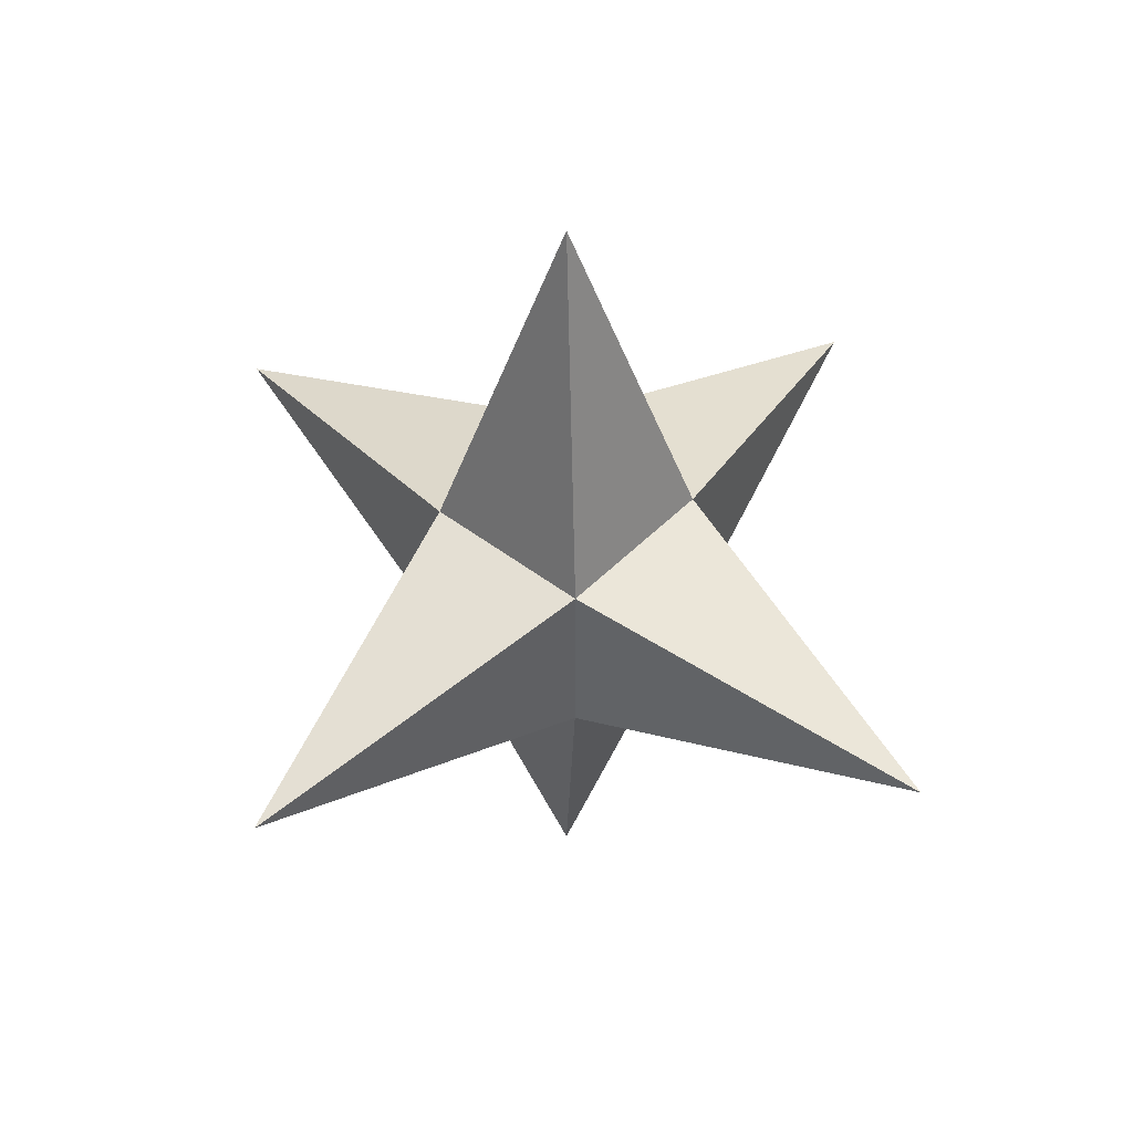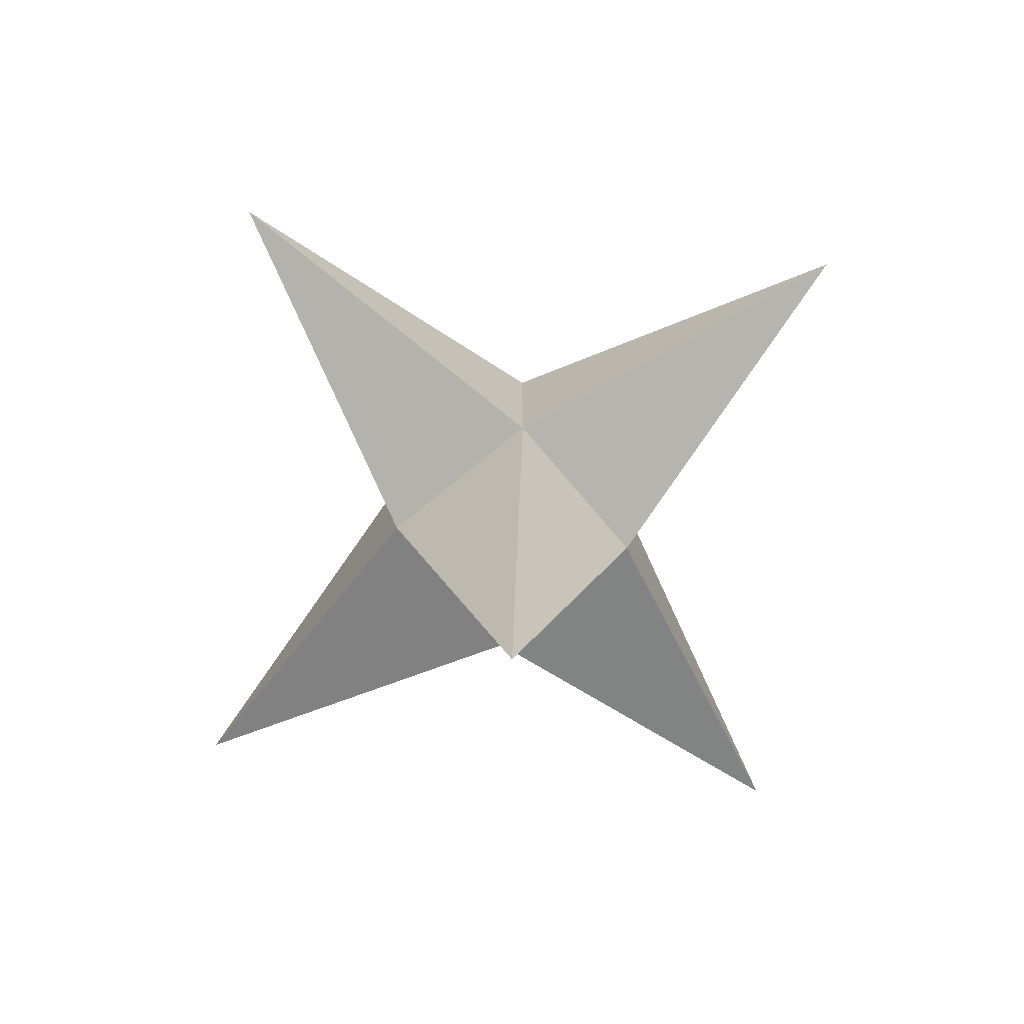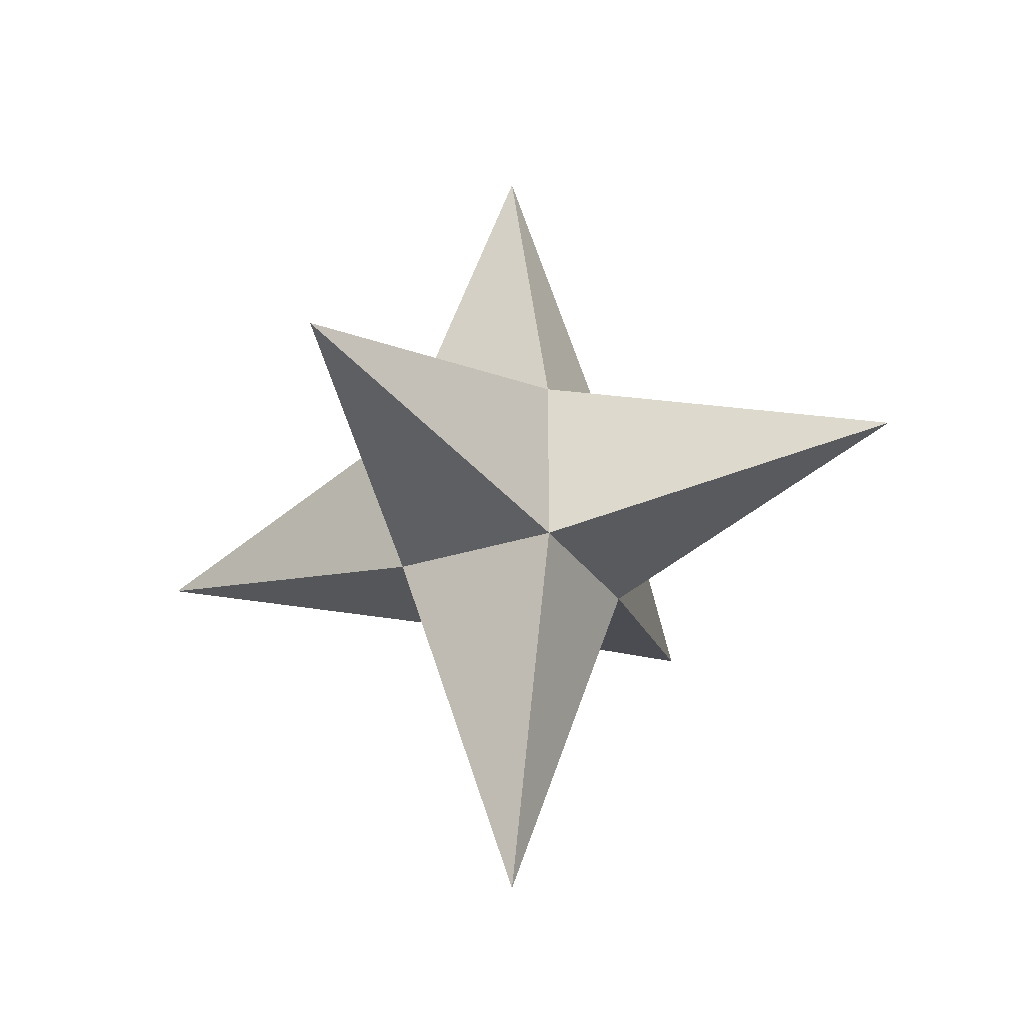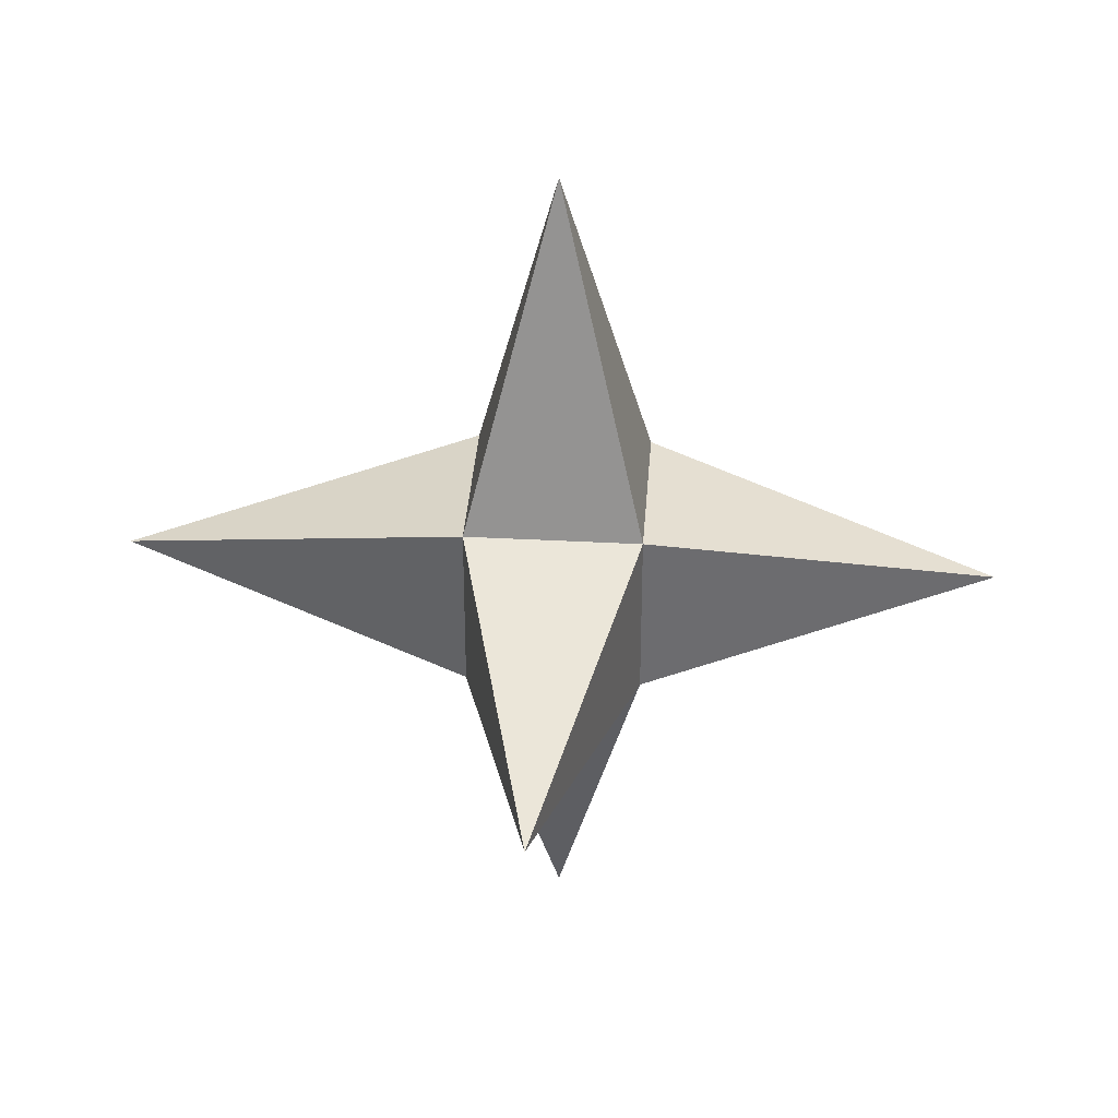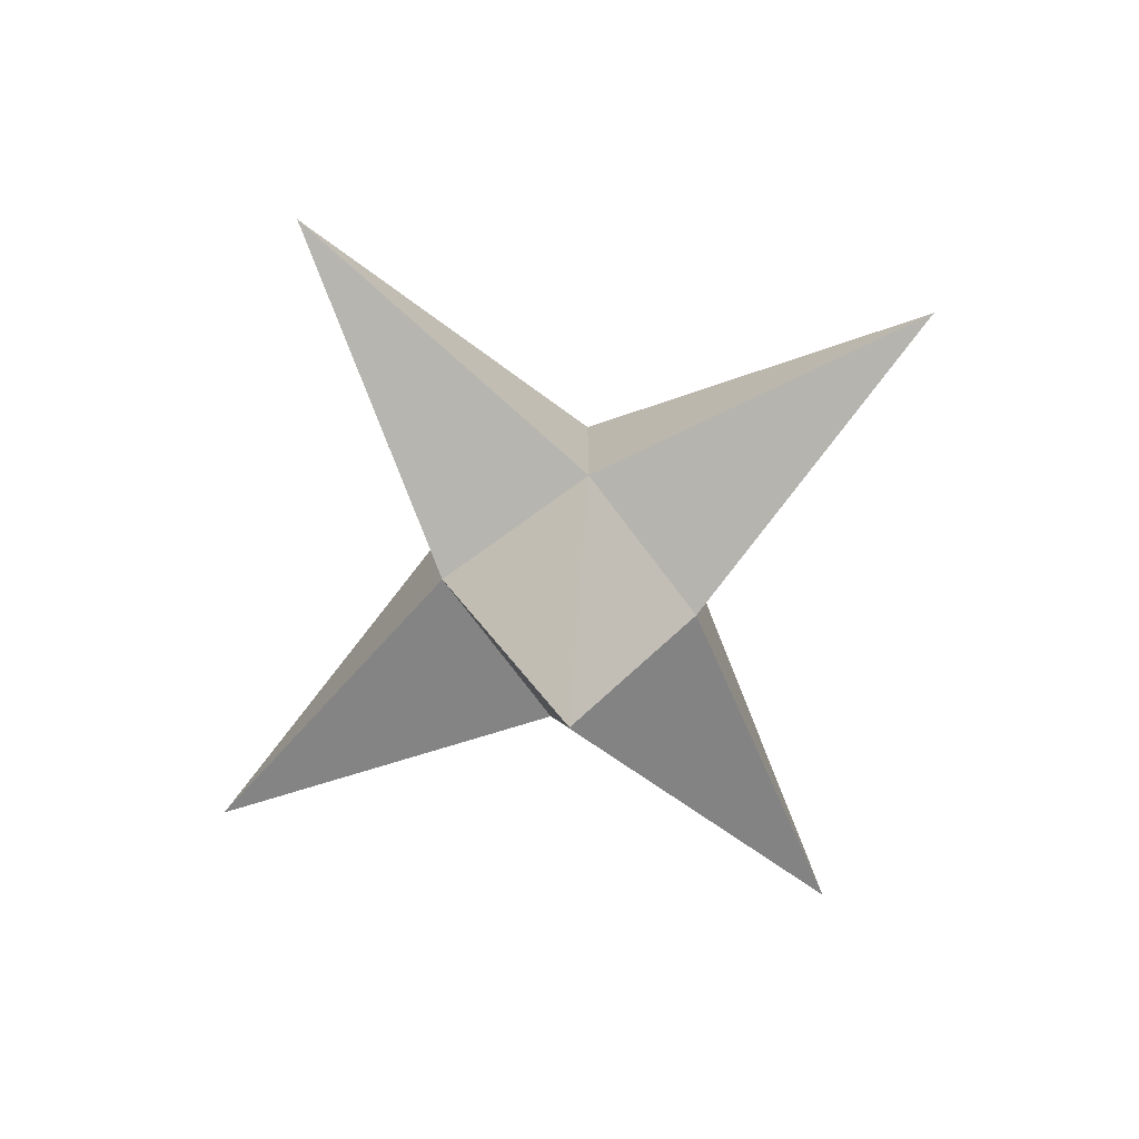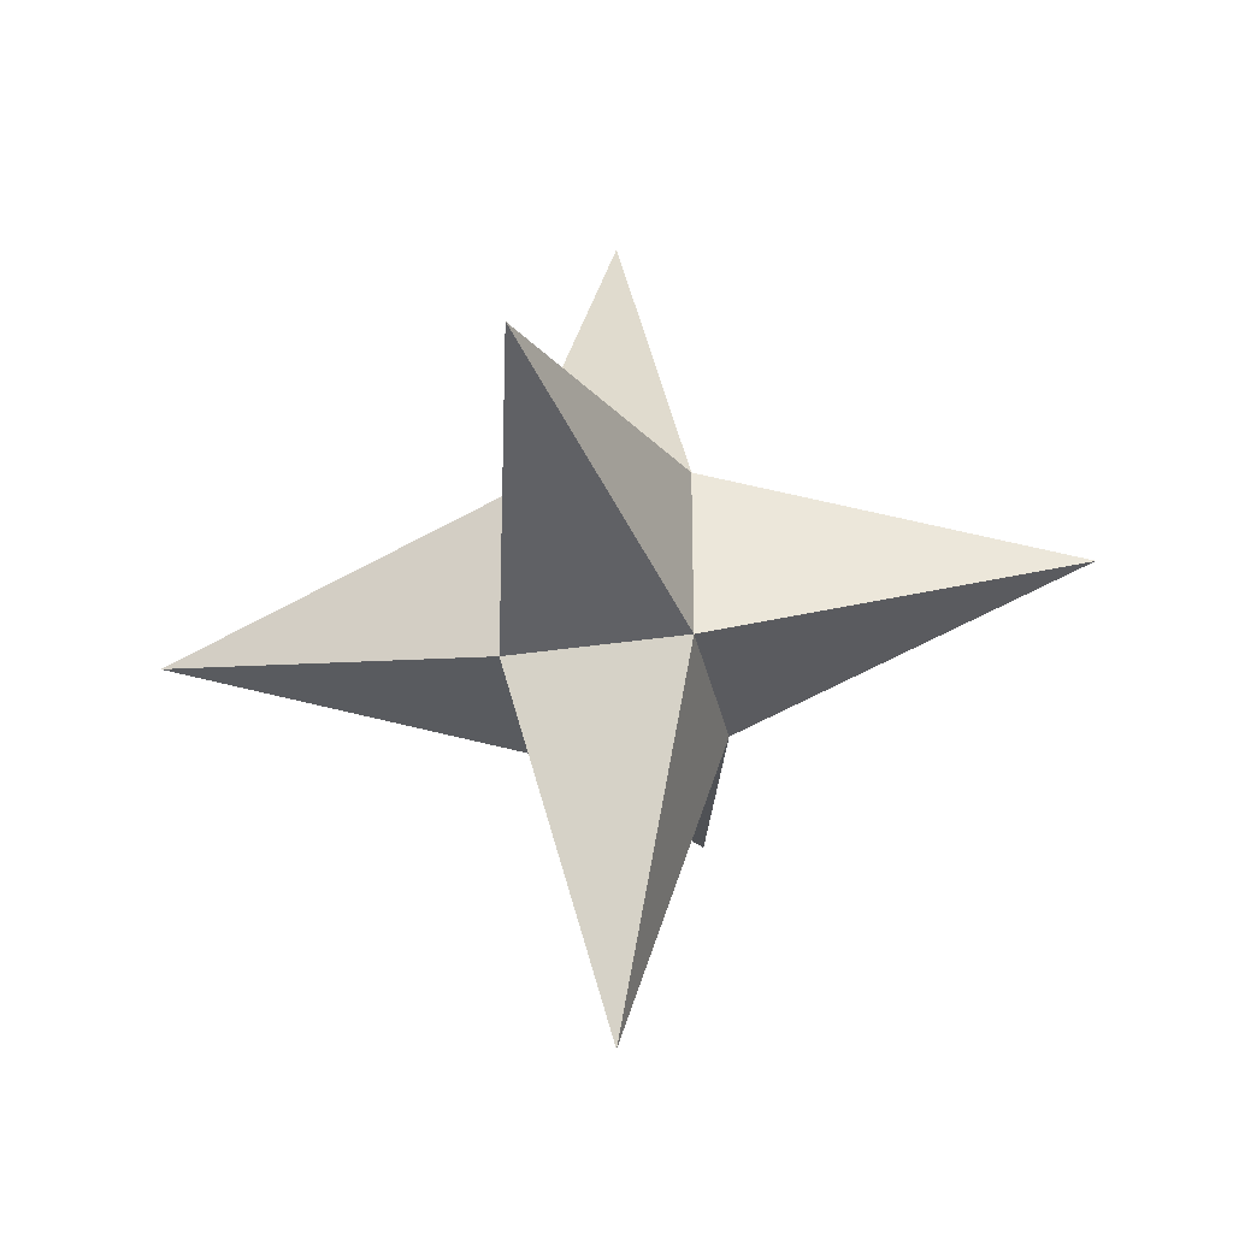
<metadata>
{"format":"obj","ext":"obj","renderer":"f3d","projection":"perspective","resolution":1024,"background":"white","views":[{"elev":47.0,"azim":-48.9,"up":"+Y"},{"elev":-71.4,"azim":-140.3,"up":"+Y"},{"elev":-28.1,"azim":116.7,"up":"+Y"},{"elev":36.7,"azim":94.0,"up":"+Z"},{"elev":-72.1,"azim":-53.5,"up":"+Y"},{"elev":-33.7,"azim":-78.2,"up":"+Y"}]}
</metadata>
<code>
g
v -0.5 -0.5 -0.5
v 0.5 -0.5 -0.5
v 0.5 -0.5 0.5
v -0.5 -0.5 0.5
v -0.5 0.5 -0.5
v 0.5 0.5 -0.5
v 0.5 0.5 0.5
v -0.5 0.5 0.5
v 0 0 -2.5
v 0 0 -2.5
v 0 0 -2.5
v 0 0 -2.5
v 2.5 0 0
v 2.5 0 0
v 2.5 0 0
v 2.5 0 0
v 0 0 2.5
v 0 0 2.5
v 0 0 2.5
v 0 0 2.5
v -2.5 0 0
v -2.5 0 0
v -2.5 0 0
v -2.5 0 0
v 0 -2.5 0
v 0 -2.5 0
v 0 -2.5 0
v 0 -2.5 0
v 0 2.5 0
v 0 2.5 0
v 0 2.5 0
v 0 2.5 0
g star
f 9 12 11 10
f 13 16 15 14
f 17 20 19 18
f 21 24 23 22
f 25 28 27 26
f 29 32 31 30
f 2 9 10 6
f 6 10 11 5
f 5 11 12 1
f 1 12 9 2
f 3 13 14 7
f 7 14 15 6
f 6 15 16 2
f 2 16 13 3
f 4 17 18 8
f 8 18 19 7
f 7 19 20 3
f 3 20 17 4
f 1 21 22 5
f 5 22 23 8
f 8 23 24 4
f 4 24 21 1
f 3 25 26 2
f 2 26 27 1
f 1 27 28 4
f 4 28 25 3
f 6 29 30 7
f 7 30 31 8
f 8 31 32 5
f 5 32 29 6

</code>
